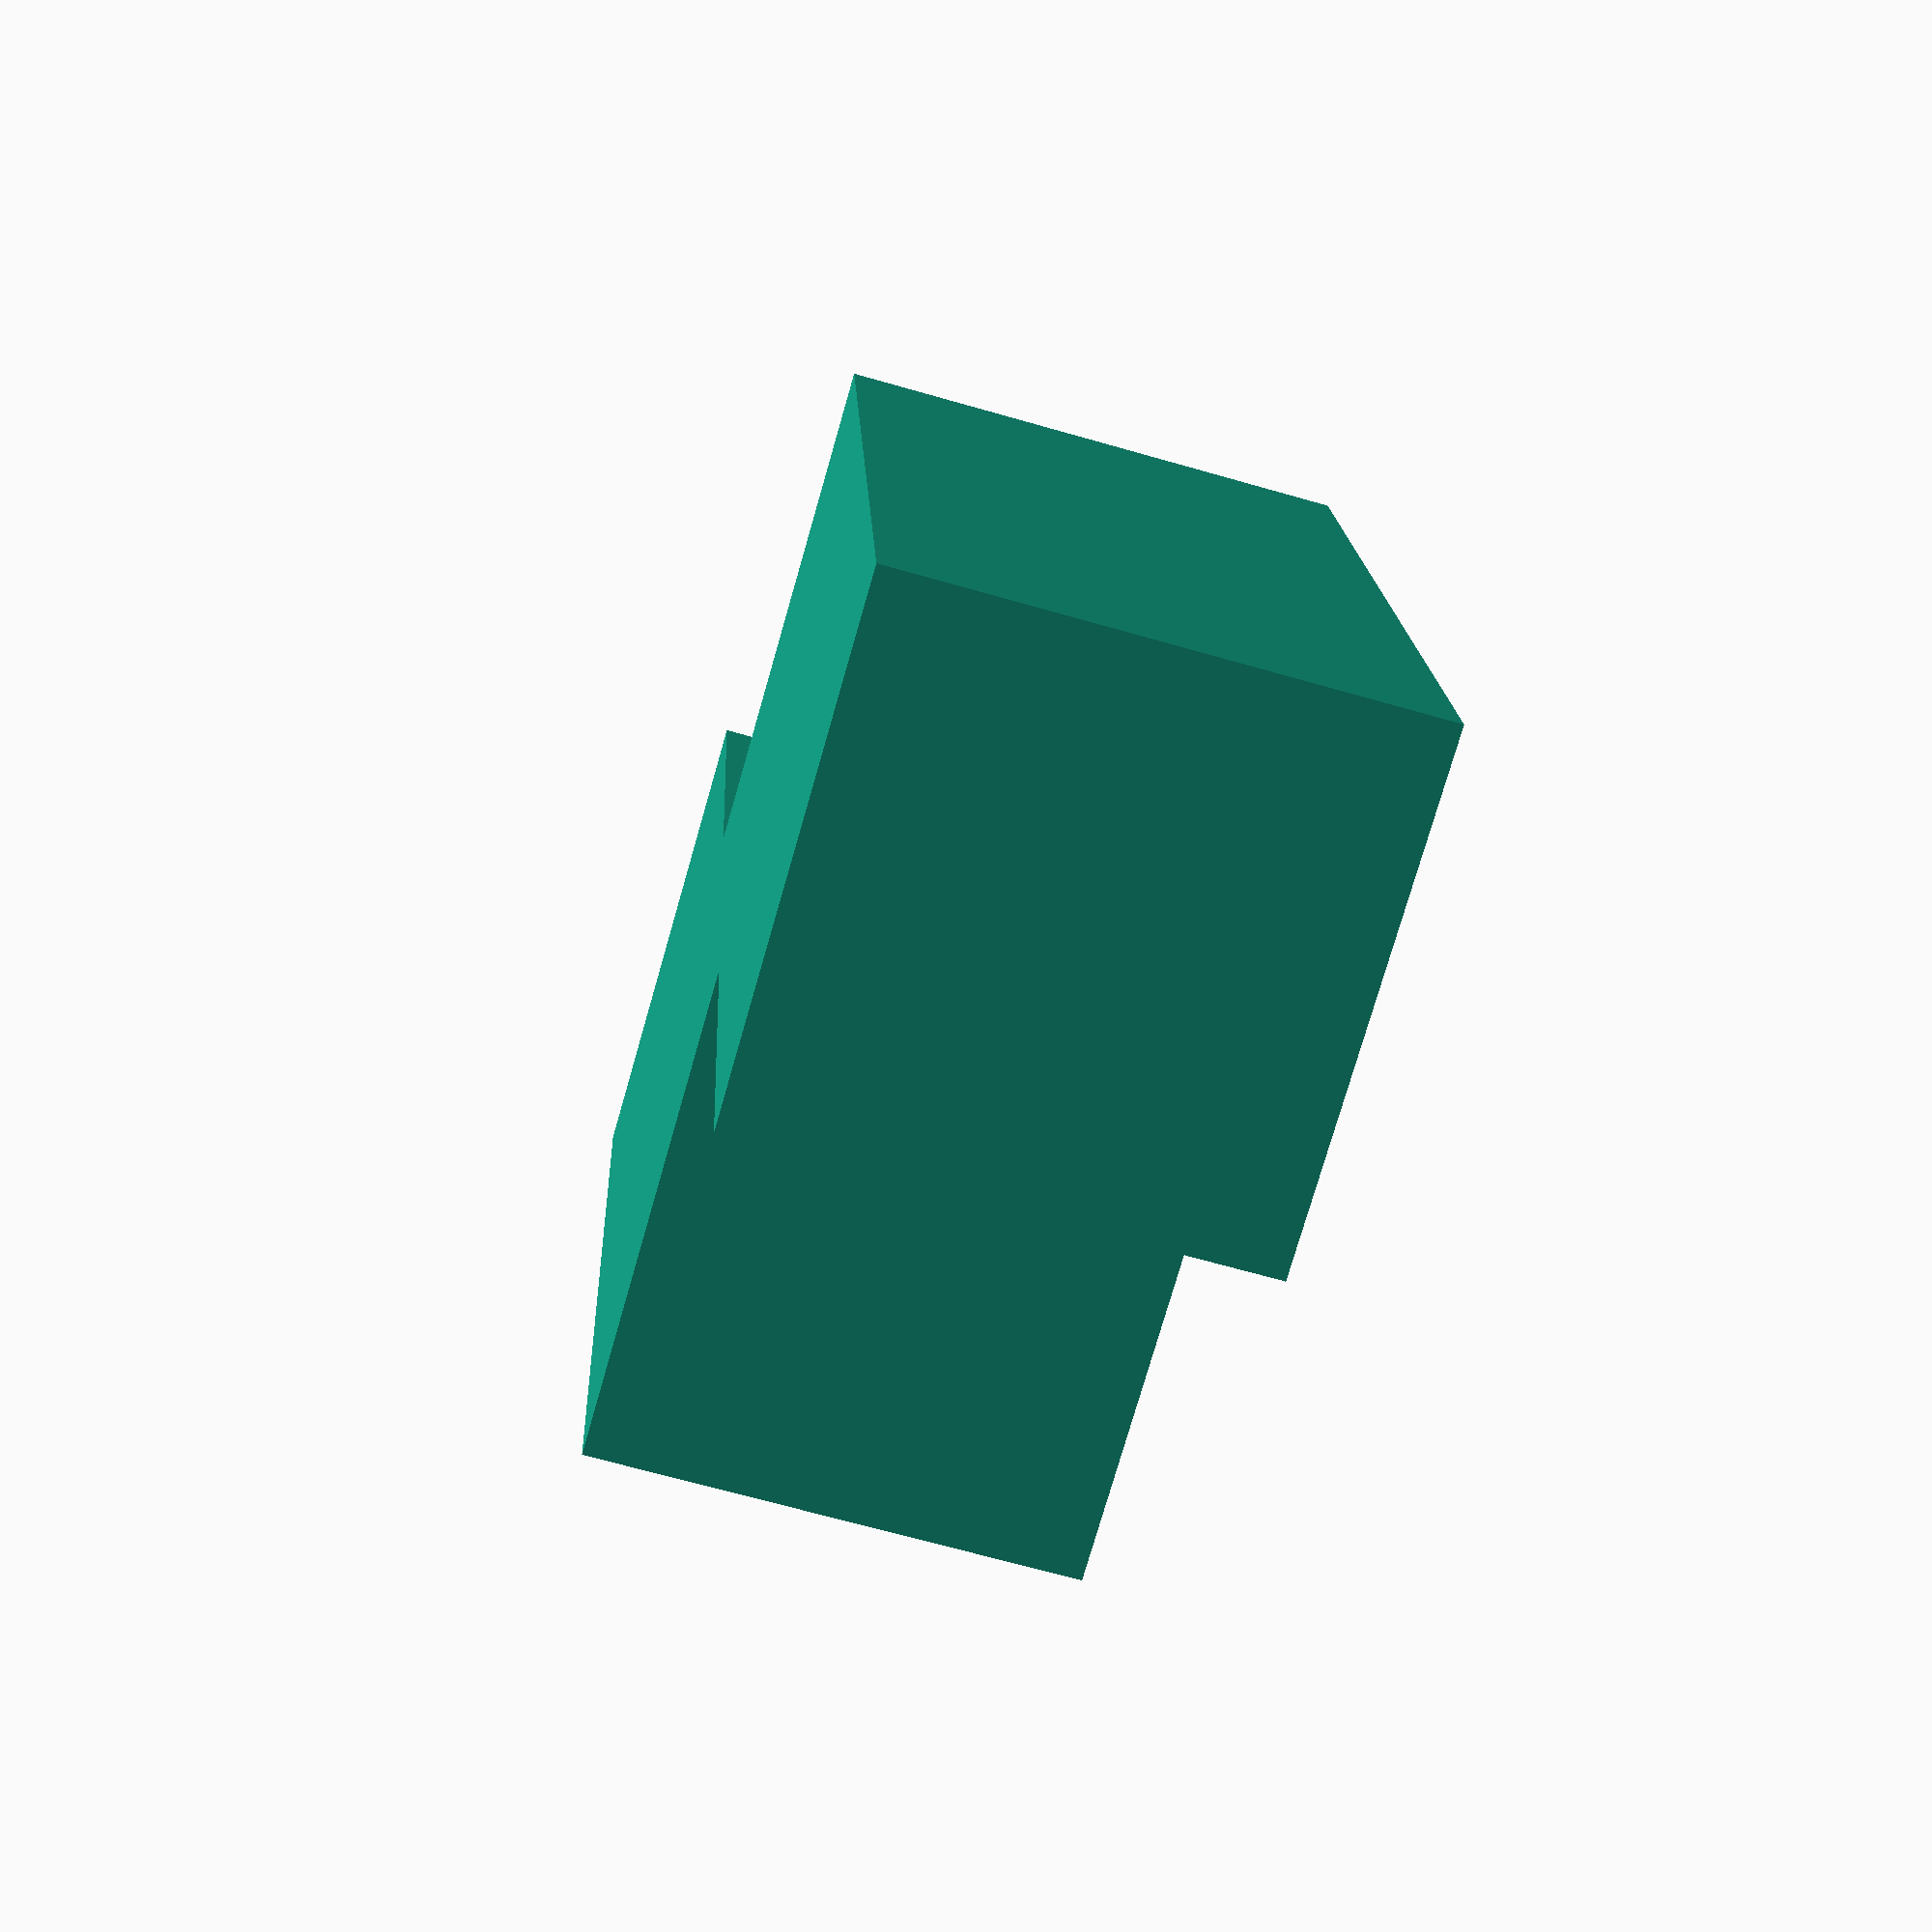
<openscad>
module bausteins(){
    union(){
        cube([3,3,6]);
        translate([3,0,3])
            cube([3,3,6]);
        }
}
bausteins();
</openscad>
<views>
elev=344.3 azim=74.0 roll=177.7 proj=p view=wireframe
</views>
